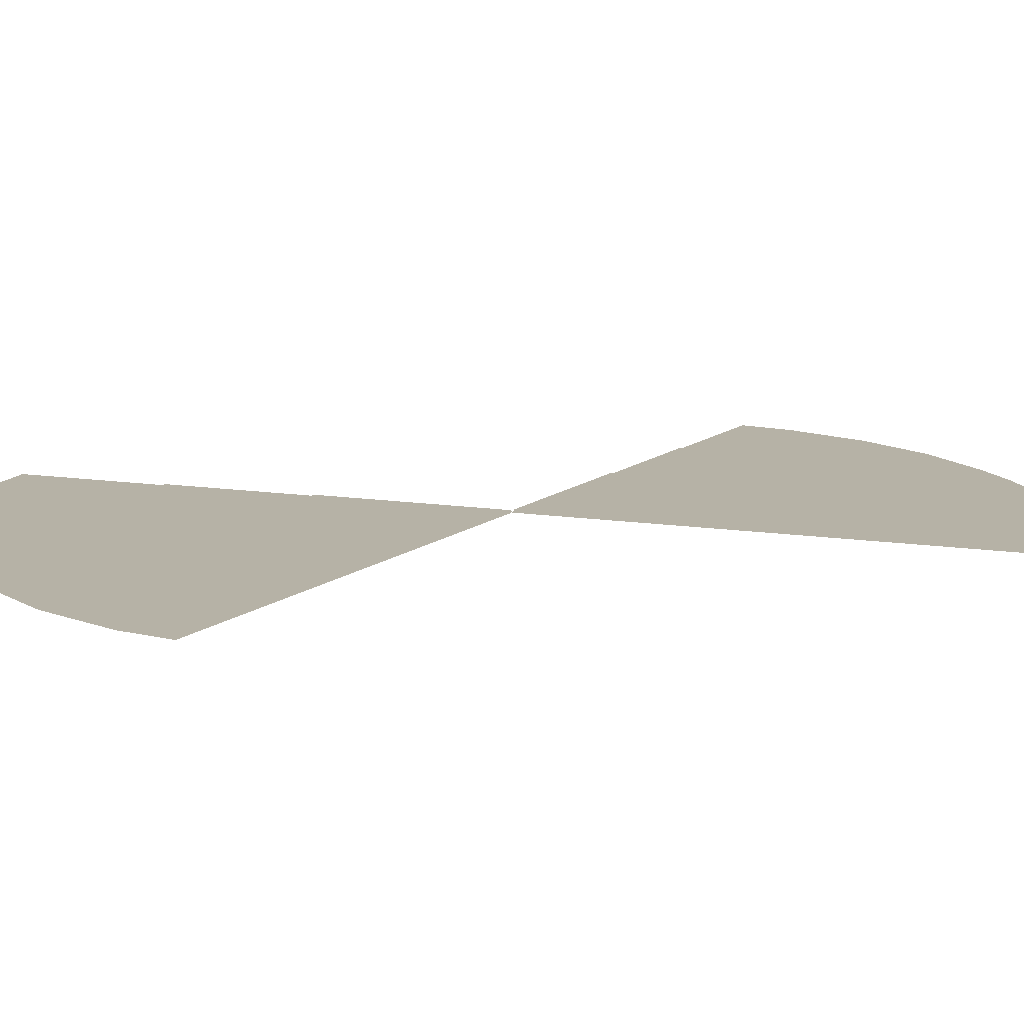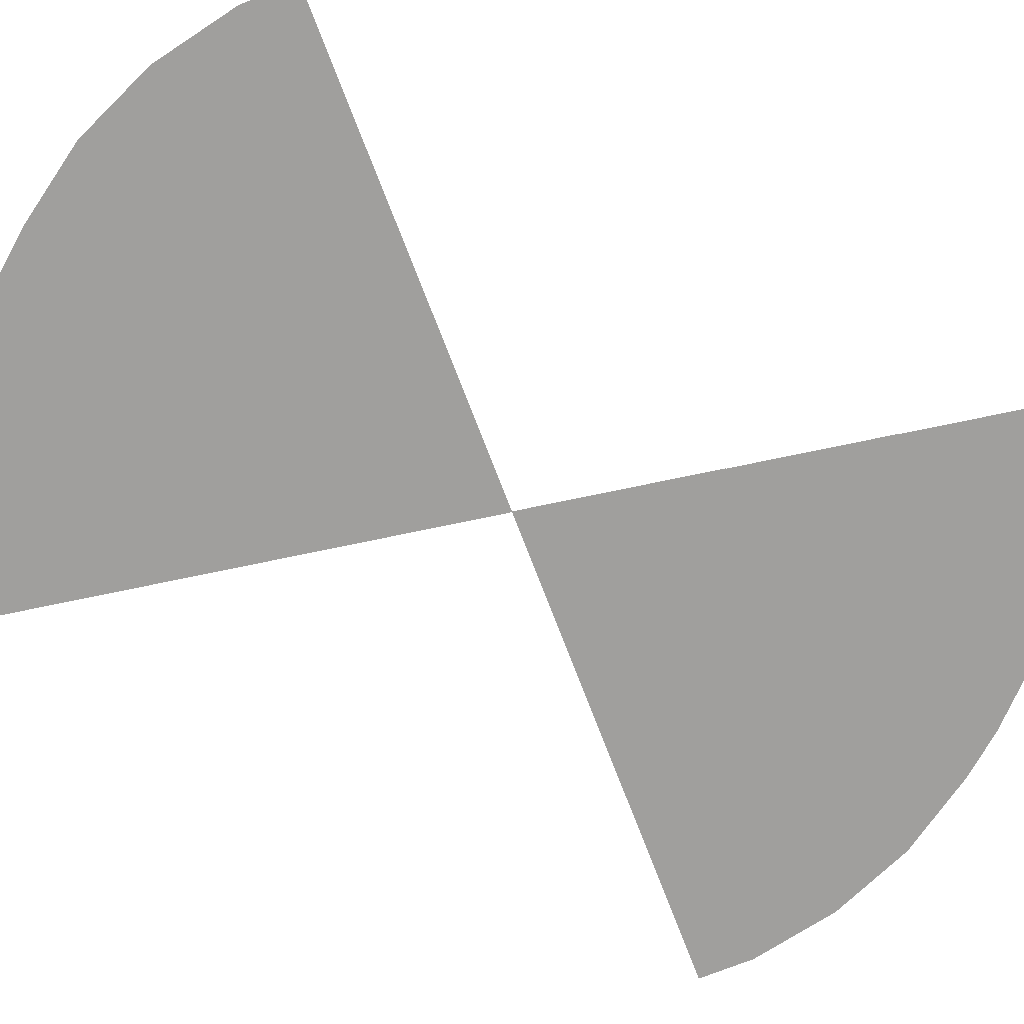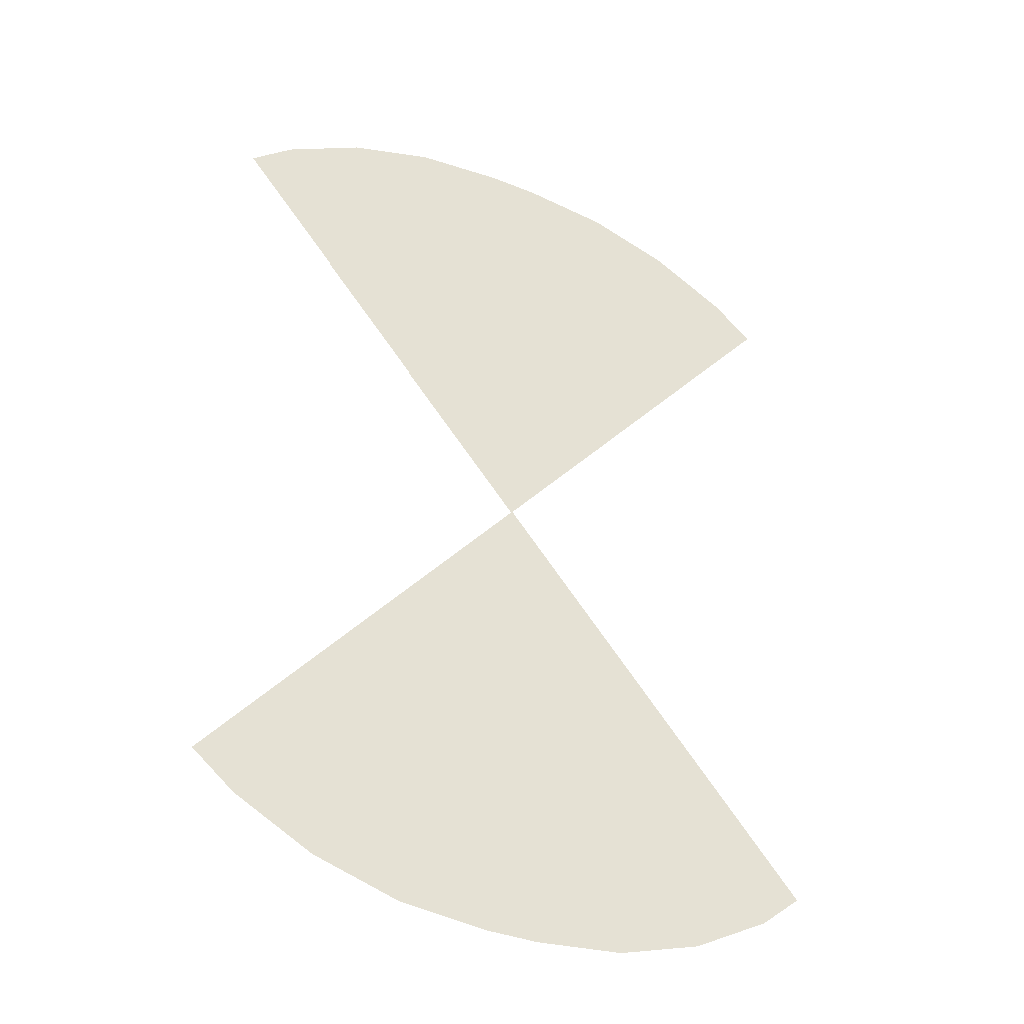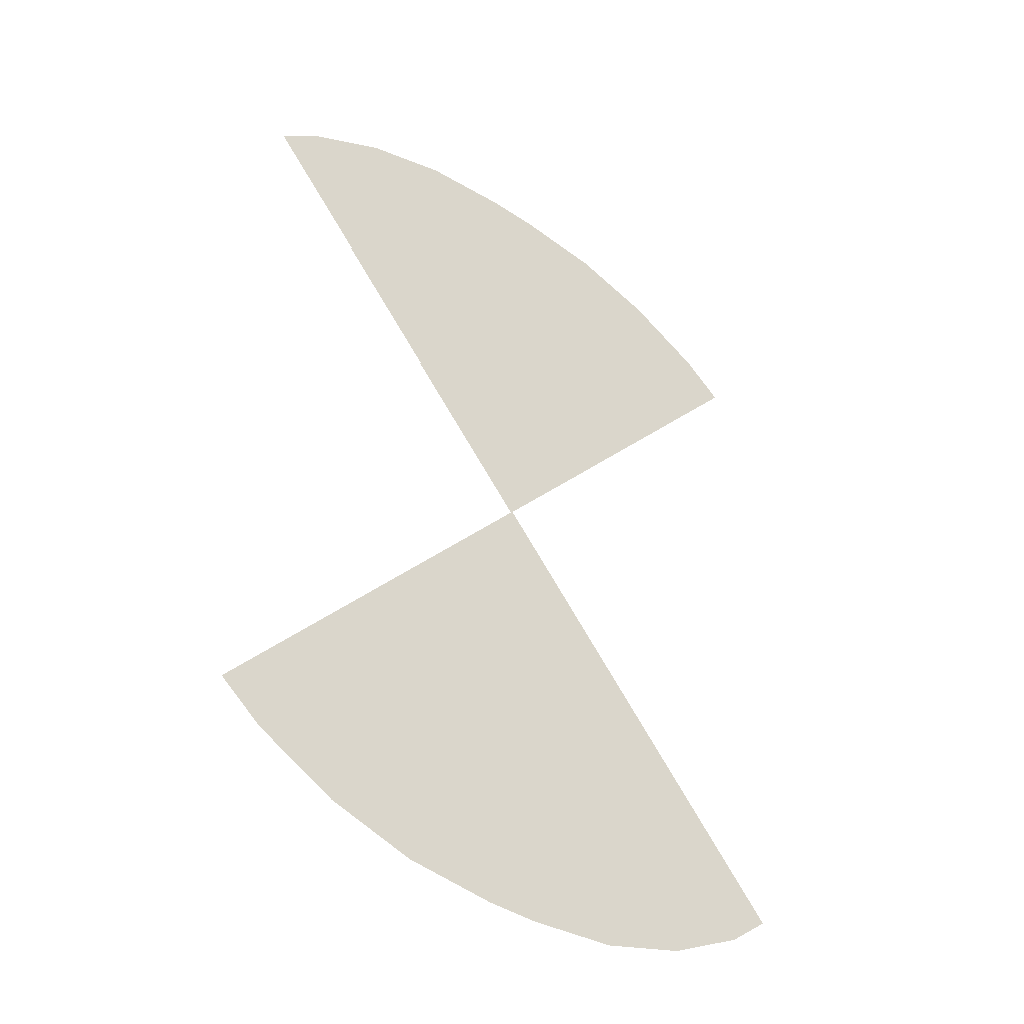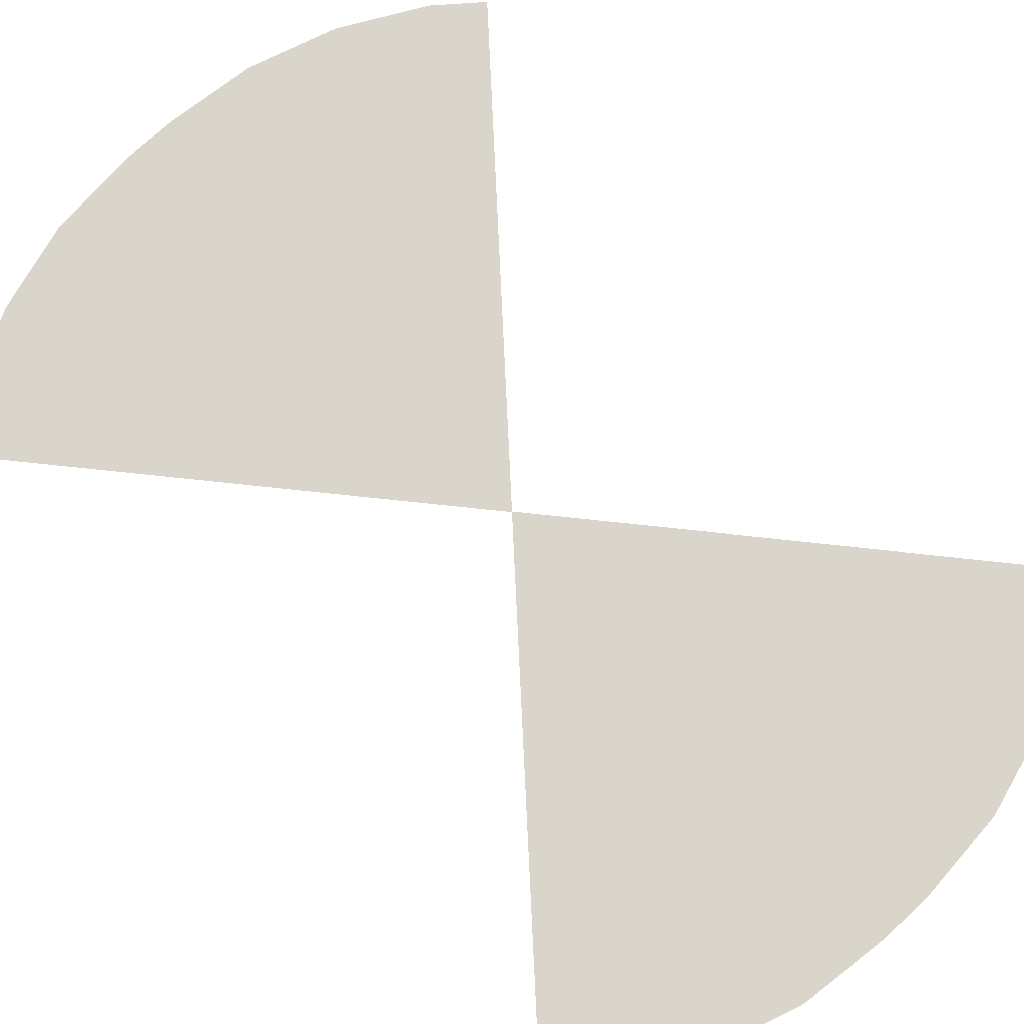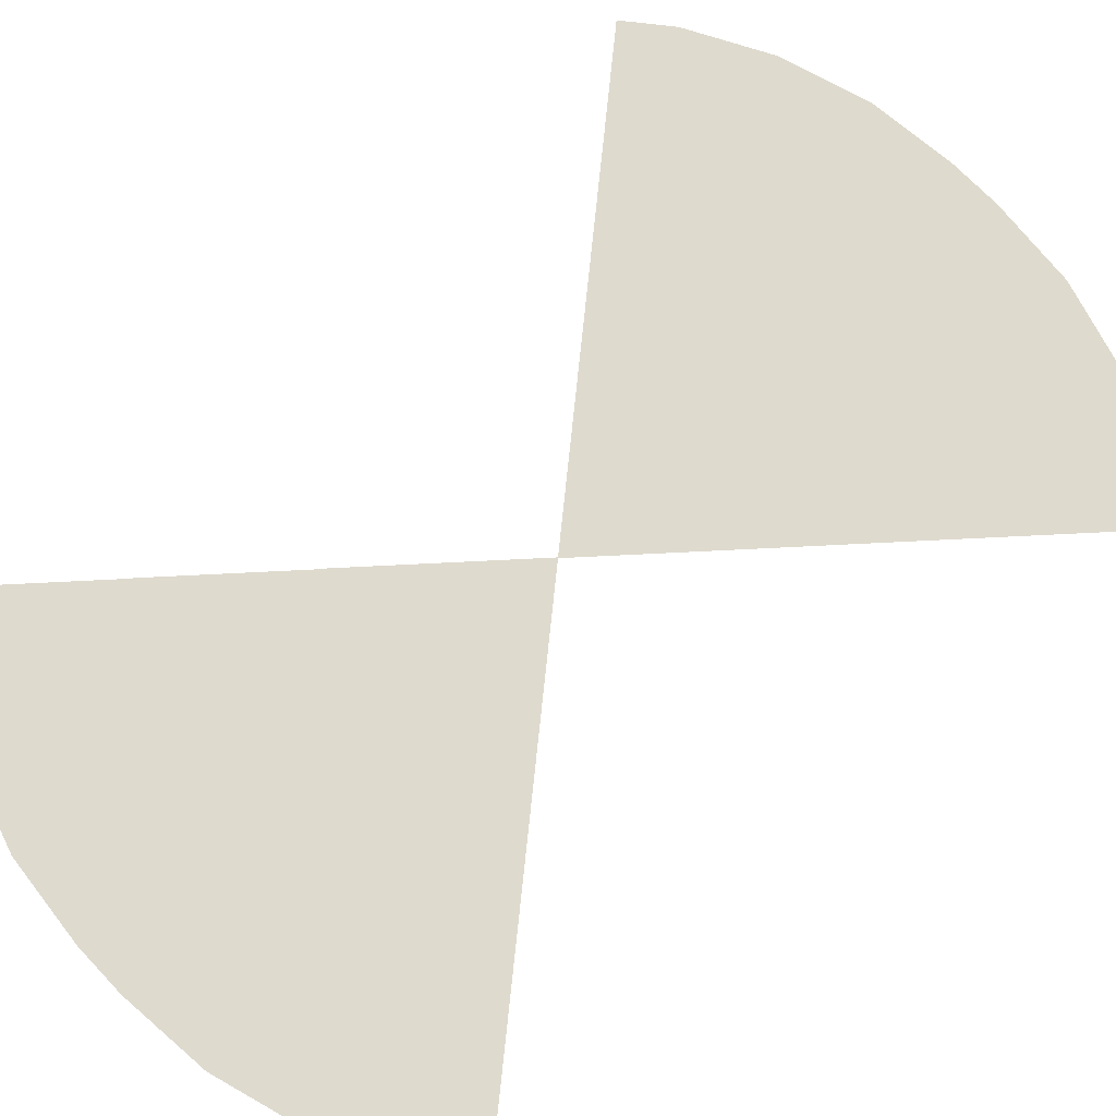
<metadata>
{"format":"obj","ext":"obj","renderer":"f3d","projection":"perspective","resolution":1024,"background":"white","views":[{"elev":12.2,"azim":-110.2,"up":"+Y"},{"elev":-71.3,"azim":-118.6,"up":"+Y"},{"elev":-37.1,"azim":-27.6,"up":"+Z"},{"elev":-42.4,"azim":-38.7,"up":"+Z"},{"elev":74.5,"azim":136.7,"up":"+Y"},{"elev":71.2,"azim":-133.5,"up":"+Y"}]}
</metadata>
<code>
o forward_Circle.016
v 0.9915 3e-06 -18.5
v -0.9915 3e-06 -18.5
v 0 0 -1e-05
v -4.374 3e-06 -18.16
v -7.627 3e-06 -17.18
v -10.62 3e-06 -15.57
v -12.23 2e-06 -14.26
v 12.23 2e-06 -14.26
v 10.62 3e-06 -15.57
v 7.627 3e-06 -17.18
v 4.374 3e-06 -18.16
v 0.9915 0.04 -12.72
v -0.9915 0.04 -12.72
v 0 0.04 -1e-05
v -3.247 0.04 -12.49
v -5.415 0.04 -11.84
v -7.414 0.04 -10.77
v -8.483 0.04 -9.89
v 8.483 0.04 -9.89
v 7.414 0.04 -10.77
v 5.415 0.04 -11.84
v 3.247 0.04 -12.49
v -3.203 0.08 -6.496
v -4.202 0.08 -5.962
v 0 0.08 -1e-05
v -4.737 0.08 -5.523
v 4.737 0.08 -5.523
v 4.202 0.08 -5.962
v 3.203 0.08 -6.496
v 2.119 0.08 -6.825
v 0.9915 0.08 -6.936
v -0.9915 0.08 -6.936
v -2.119 0.08 -6.825
v 0.9915 -3e-06 18.5
v 0 -0 1e-05
v -0.9915 -3e-06 18.5
v -4.374 -3e-06 18.16
v -7.627 -3e-06 17.18
v -10.62 -3e-06 15.57
v -12.23 -2e-06 14.26
v 10.62 -3e-06 15.57
v 12.23 -2e-06 14.26
v 7.627 -3e-06 17.18
v 4.374 -3e-06 18.16
v 0.9915 0.04 12.72
v 0 0.04 1e-05
v -0.9915 0.04 12.72
v -3.247 0.04 12.49
v -5.415 0.04 11.84
v -7.414 0.04 10.77
v -8.483 0.04 9.89
v 7.414 0.04 10.77
v 8.483 0.04 9.89
v 5.415 0.04 11.84
v 3.247 0.04 12.49
v -3.203 0.08 6.496
v 0 0.08 1e-05
v -4.202 0.08 5.962
v -4.737 0.08 5.523
v 4.202 0.08 5.962
v 4.737 0.08 5.523
v 3.203 0.08 6.496
v 2.119 0.08 6.825
v 0.9915 0.08 6.936
v -0.9915 0.08 6.936
v -2.119 0.08 6.825
f 1 2 3
f 2 4 3
f 4 5 3
f 5 6 3
f 6 7 3
f 3 8 9
f 9 10 3
f 10 11 3
f 11 1 3
f 12 13 14
f 13 15 14
f 15 16 14
f 16 17 14
f 17 18 14
f 14 19 20
f 20 21 14
f 21 22 14
f 22 12 14
f 23 24 25
f 24 26 25
f 25 27 28
f 28 29 25
f 29 30 25
f 30 31 25
f 31 32 25
f 32 33 25
f 33 23 25
f 34 35 36
f 36 35 37
f 37 35 38
f 38 35 39
f 39 35 40
f 35 41 42
f 41 35 43
f 43 35 44
f 44 35 34
f 45 46 47
f 47 46 48
f 48 46 49
f 49 46 50
f 50 46 51
f 46 52 53
f 52 46 54
f 54 46 55
f 55 46 45
f 56 57 58
f 58 57 59
f 57 60 61
f 60 57 62
f 62 57 63
f 63 57 64
f 64 57 65
f 65 57 66
f 66 57 56
o bullseye.002_Plane.006
v 0.418 -0.04 -1.064
v -0.418 -0.03998 -18.48
v -0.418 -0.04 -1.064
v 0.418 -0.03998 -18.48
f 67 68 69
f 67 70 68

</code>
